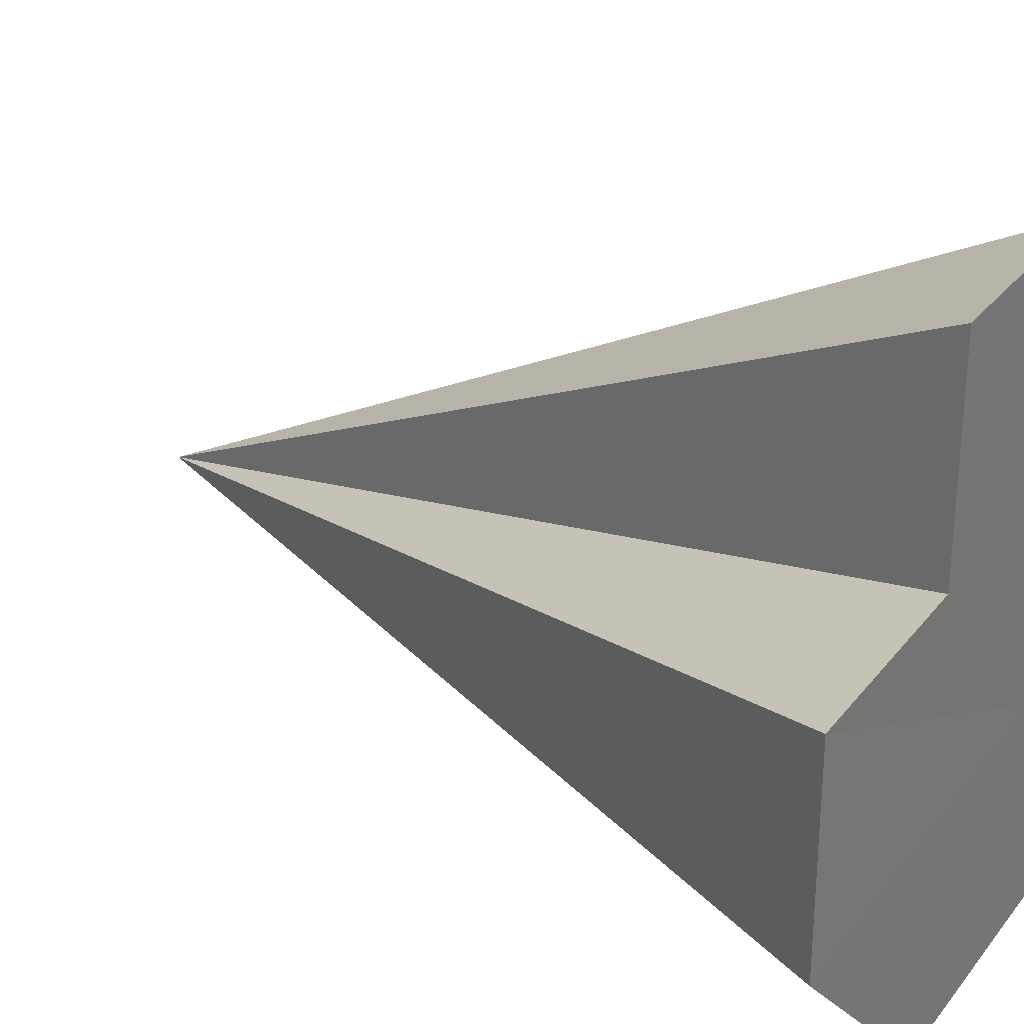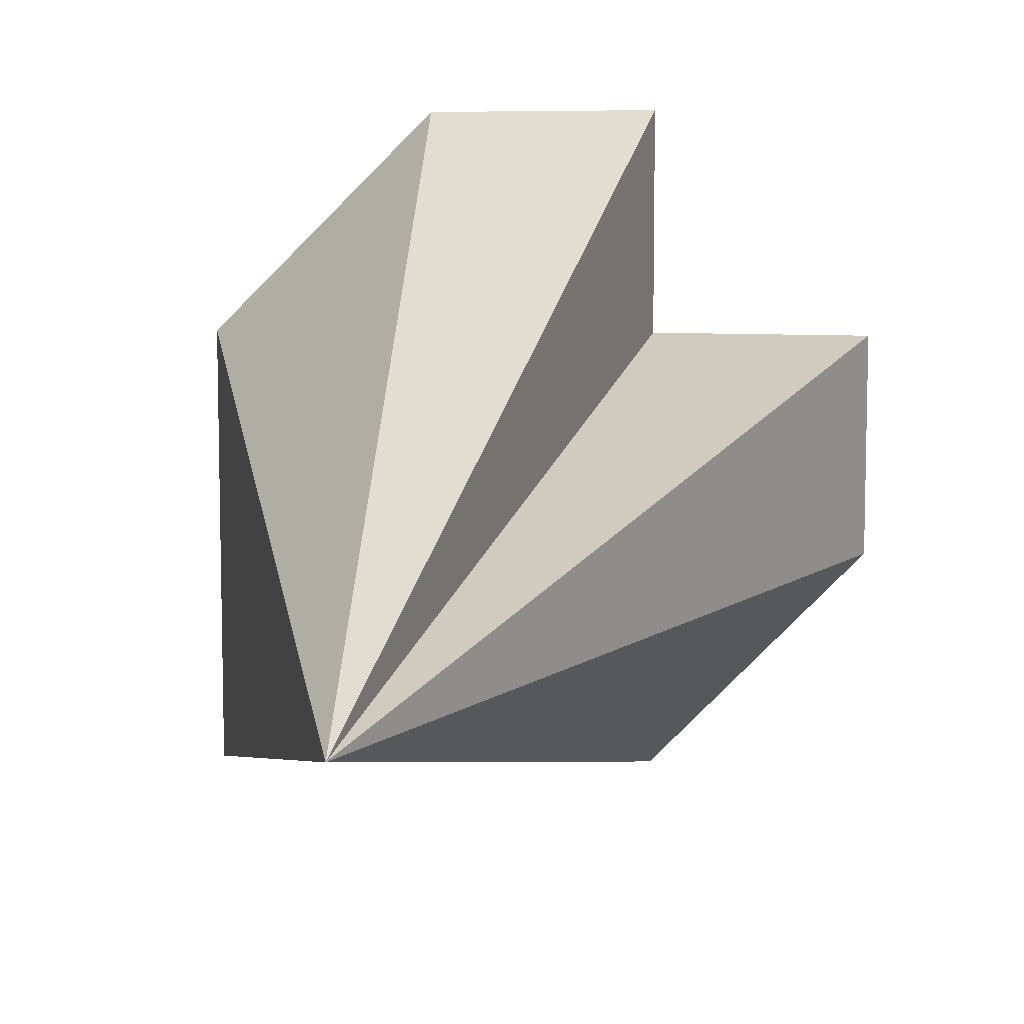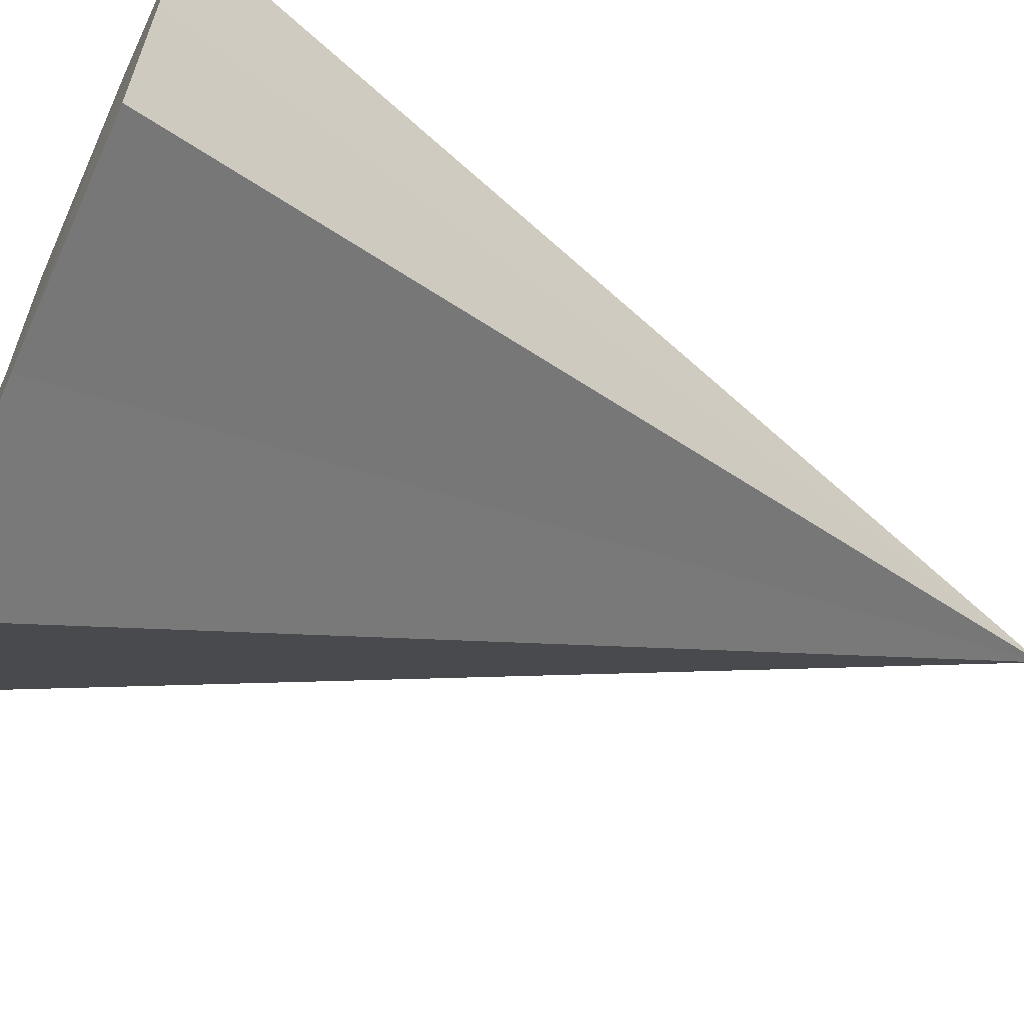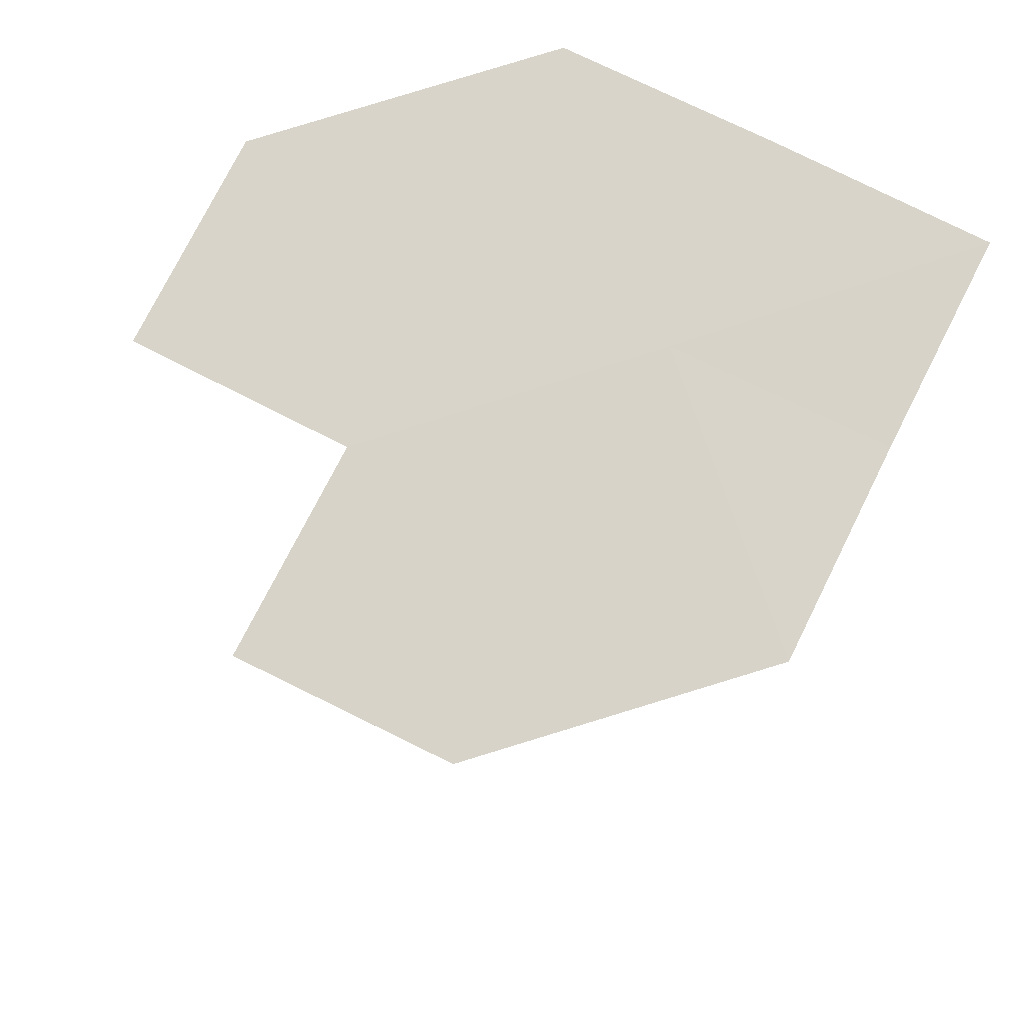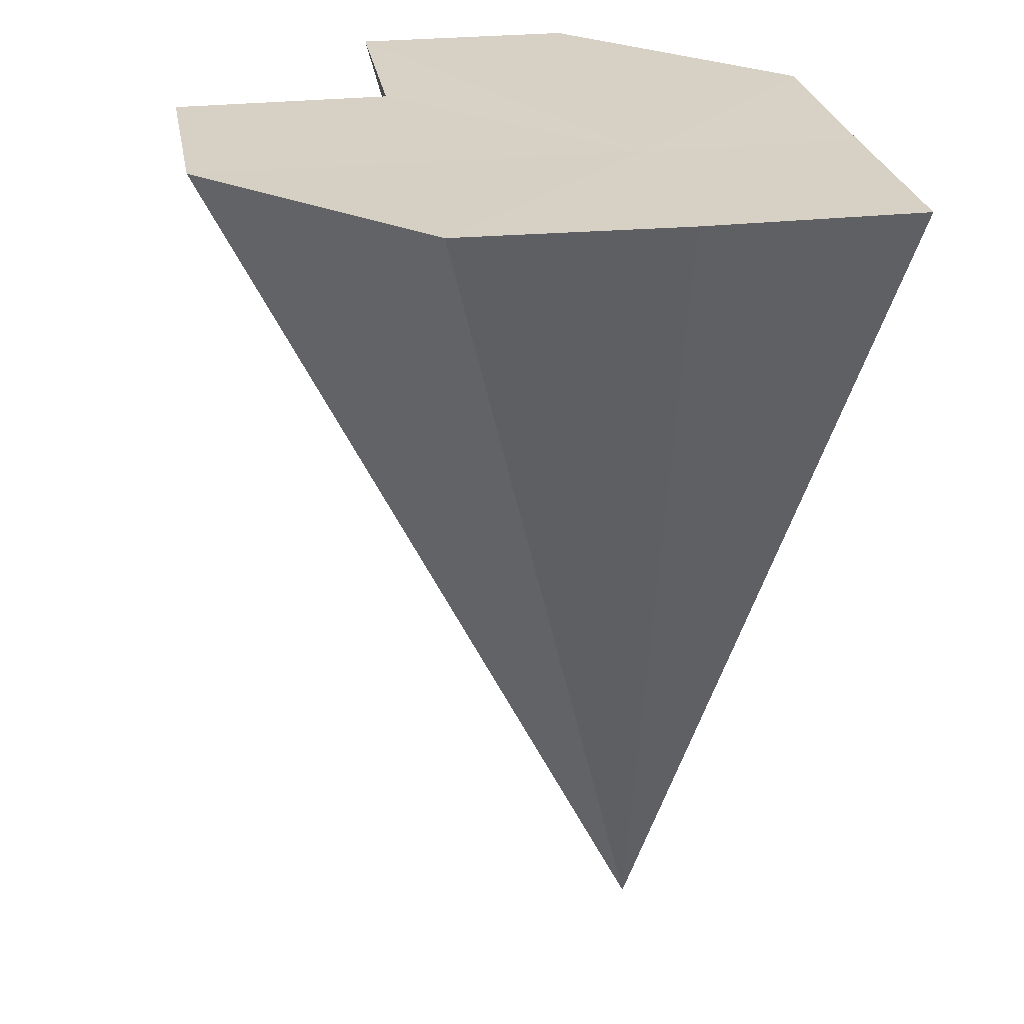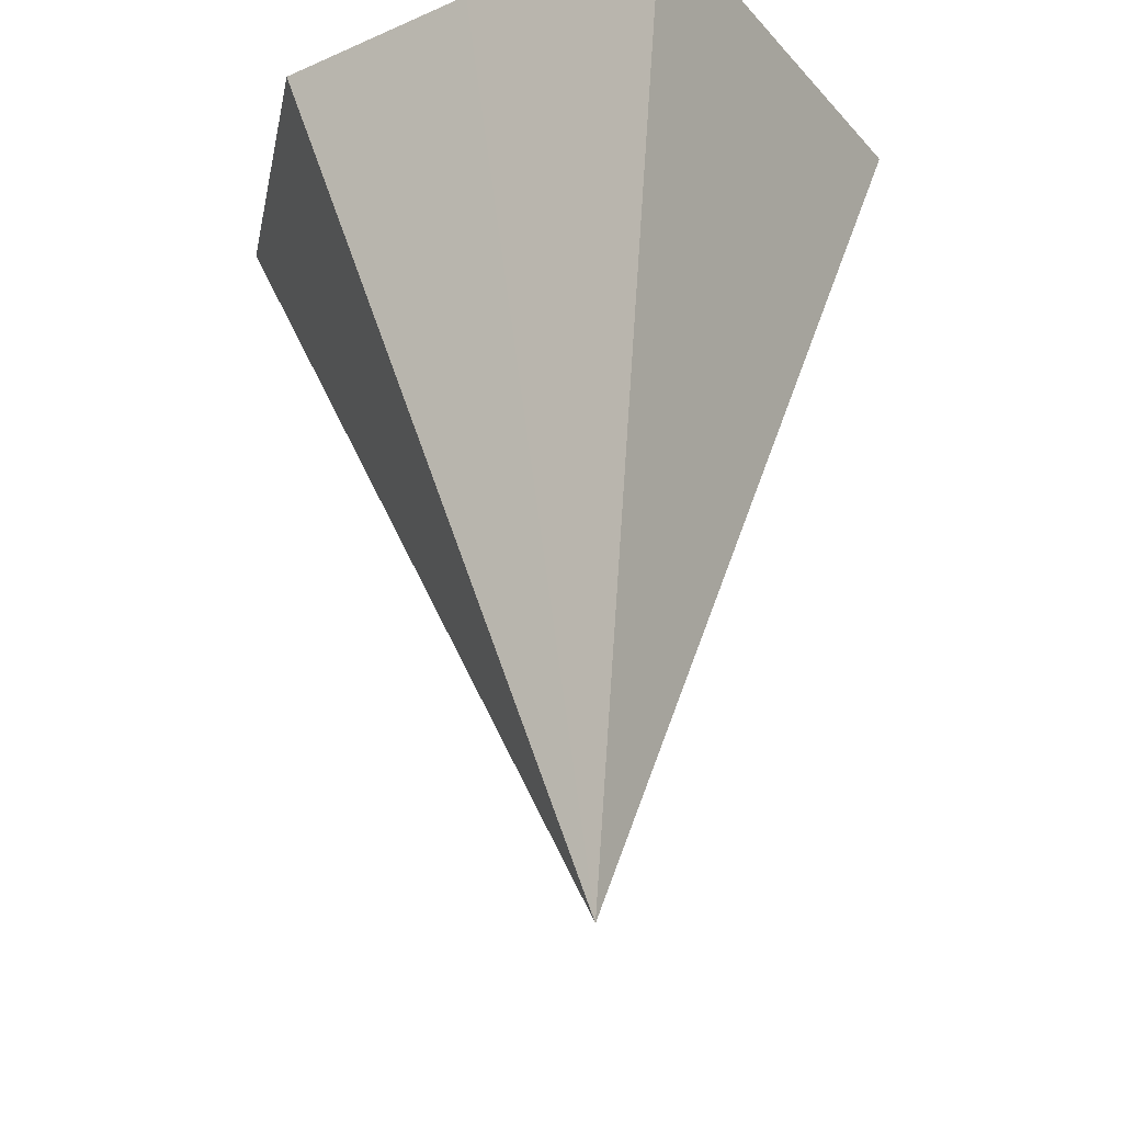
<metadata>
{"format":"obj","ext":"obj","renderer":"f3d","projection":"perspective","resolution":1024,"background":"white","views":[{"elev":29.0,"azim":-59.8,"up":"+Y"},{"elev":9.4,"azim":-176.6,"up":"+Y"},{"elev":-63.0,"azim":65.6,"up":"+Y"},{"elev":75.7,"azim":-63.2,"up":"+Z"},{"elev":26.8,"azim":-9.7,"up":"+Z"},{"elev":-29.3,"azim":32.7,"up":"+Z"}]}
</metadata>
<code>
o 30862
v 2248 1888 22
v 2248 1888 22
v 2248 1888 21.96
v 2248 1888 22
v 2248 1888 22
v 2248 1888 21.96
v 2248 1888 22
v 2248 1888 21.96
v 2248 1888 22
v 2248 1888 22
v 2248 1888 22
v 2248 1888 22
v 2248 1888 22
v 2248 1888 22
v 2248 1888 22
v 2248 1888 21.96
v 2248 1888 22
v 2248 1888 22
v 2248 1888 22
v 2248 1888 22
v 2248 1888 22
v 2248 1888 22
v 2248 1888 22
v 2248 1888 22
v 2248 1888 22
v 2248 1888 22
v 2248 1888 22
v 2248 1888 22
v 2248 1888 22
f 1 2 3
f 2 4 3
f 5 1 6
f 4 7 8
f 9 10 8
f 11 9 3
f 12 11 3
f 13 12 6
f 14 15 16
f 17 18 16
f 19 20 21
f 21 20 22
f 23 20 19
f 22 20 24
f 25 20 23
f 24 20 26
f 27 20 25
f 26 20 28
f 29 20 27
f 28 20 29

</code>
